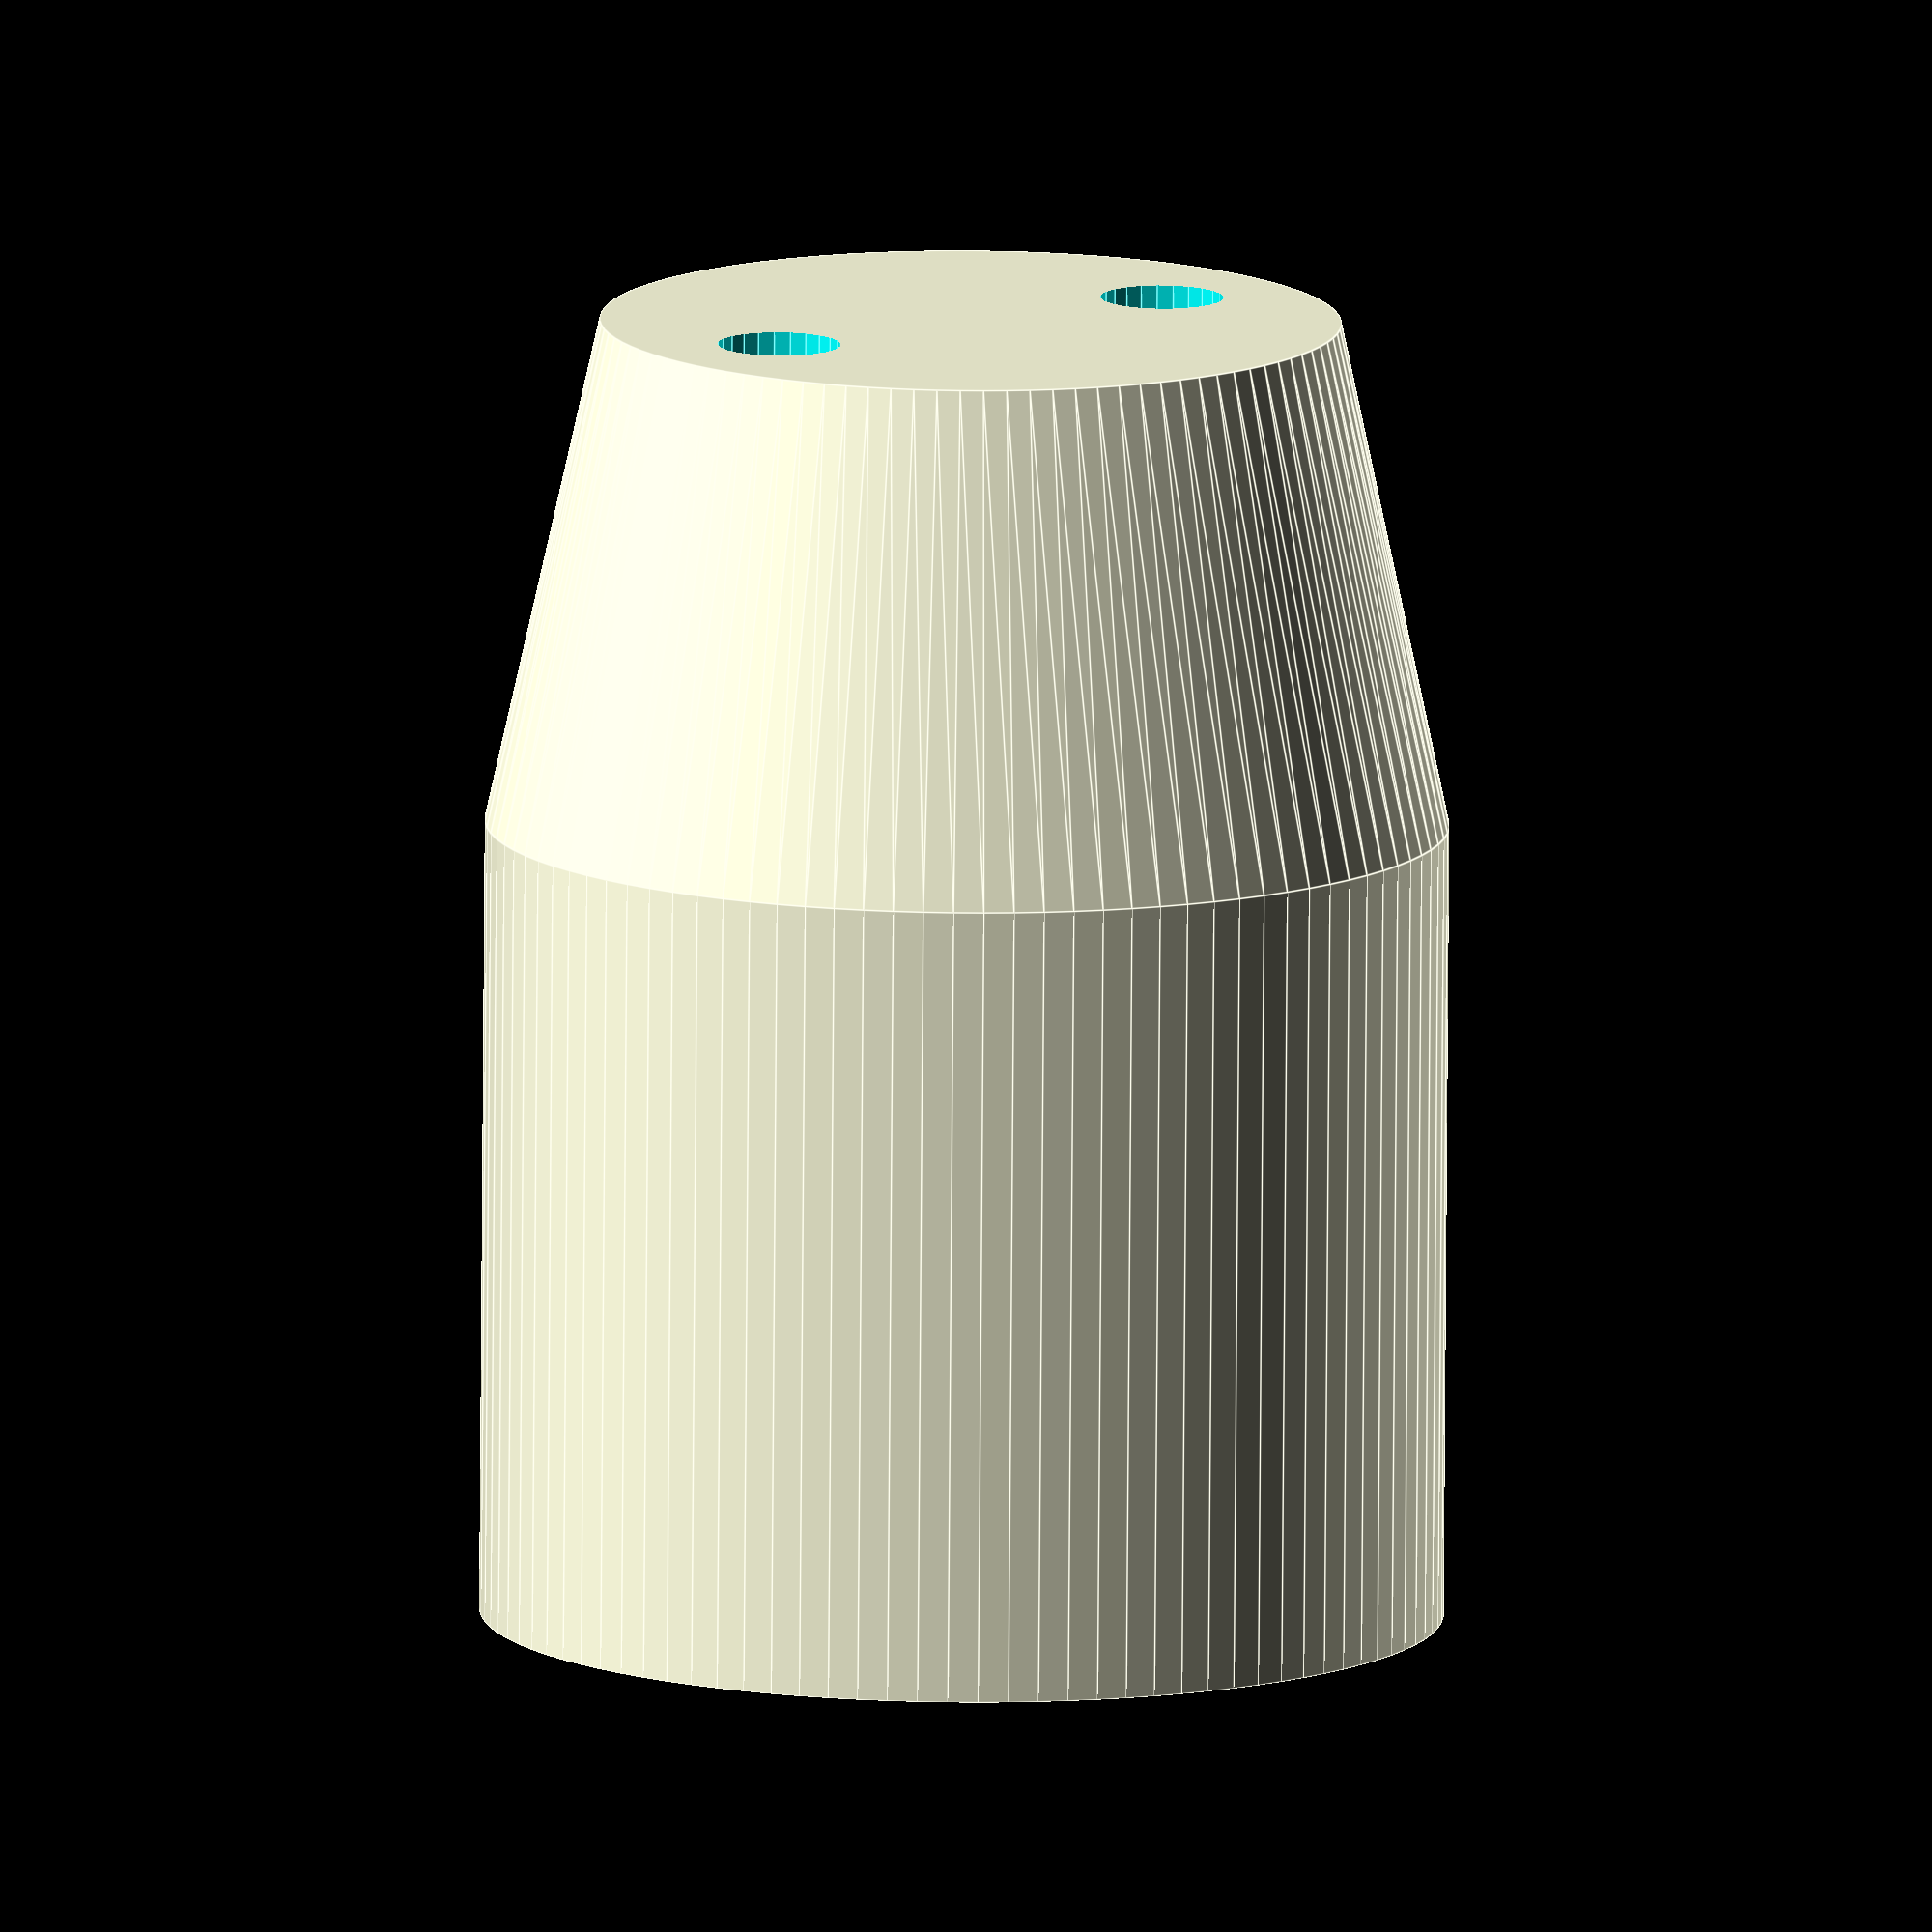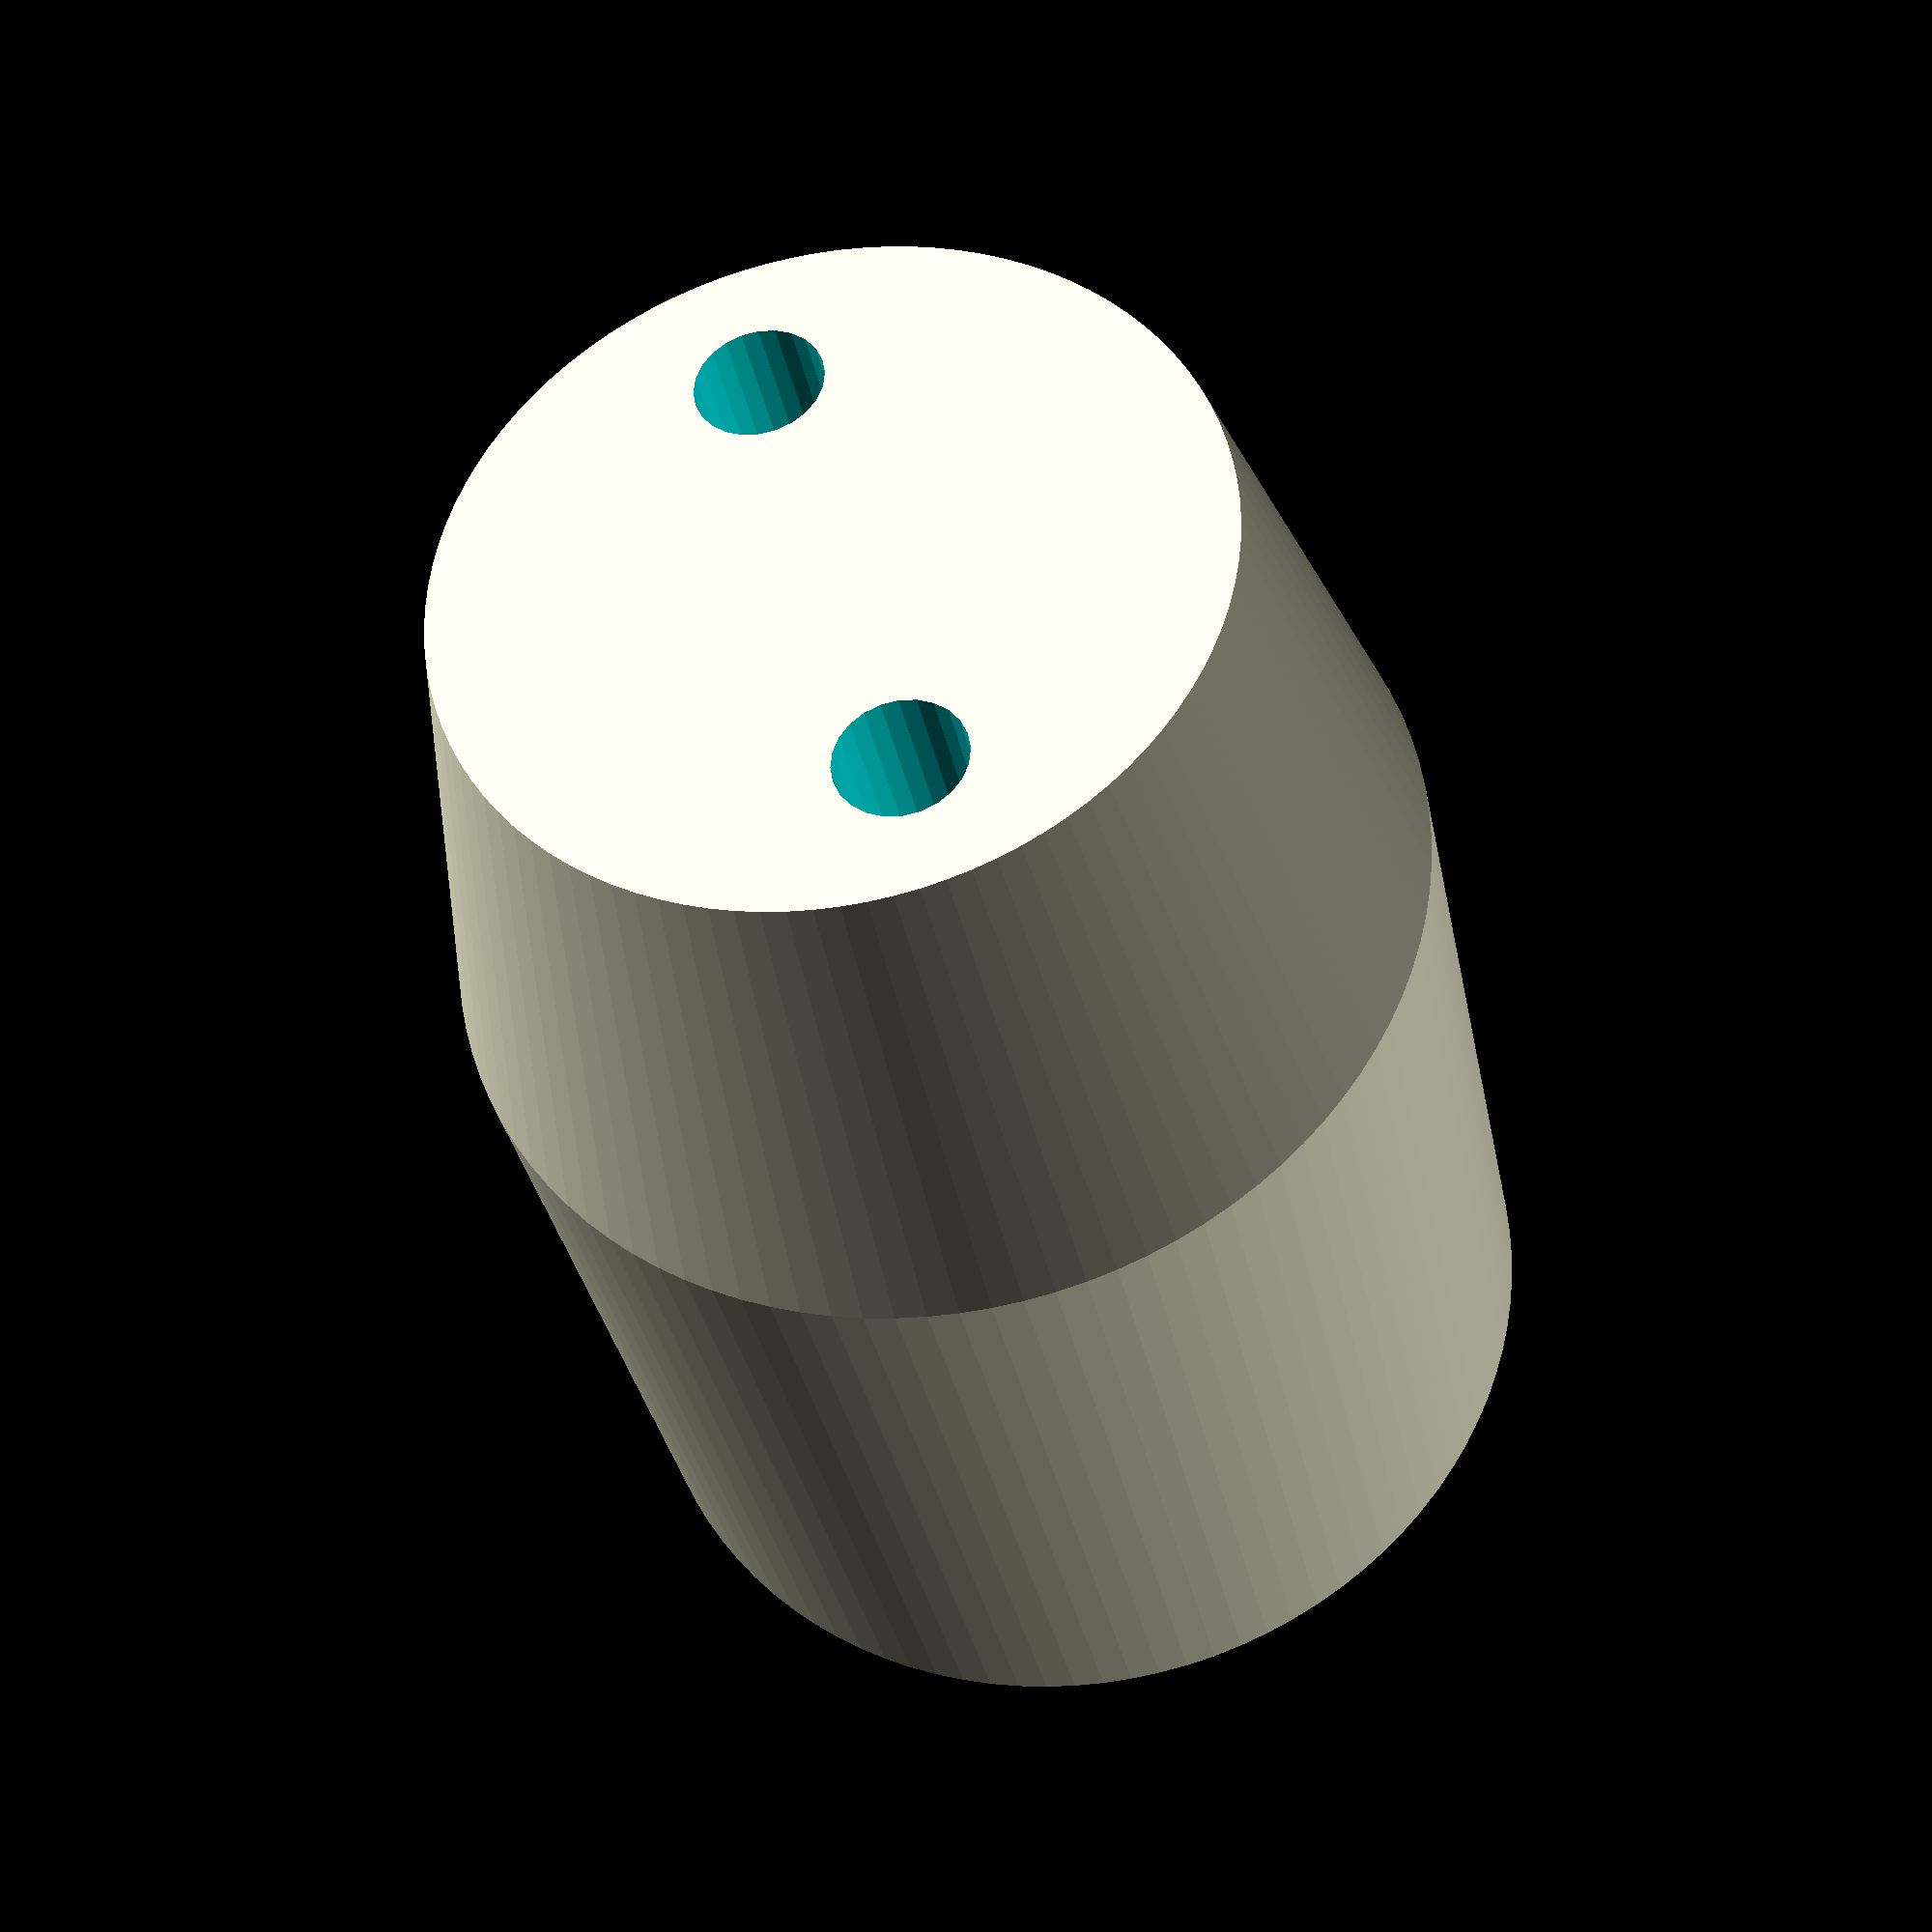
<openscad>
difference() {
  union(){
    *translate([-10,0]) cube([20,31.5,16.5]);
    translate([0,12.5,16.5]) cylinder(d=31.2,h=26,$fn=100);
    translate([0,12.5,0]) cylinder(d1=24,d2=31.2,h=16.5,$fn=100);
  }
  translate([0,12.5,20]) cylinder(d=28,h=40,$fn=100);
  *translate([-6.5,-20.01,-.01]) cube([13,48.02,13]);
  for(y=[5,20])
    translate([0,y,-1]) {
      cylinder(d=4,h=22,$fn=24);
      translate([0,0,16.5]) cylinder(d=12,h=20,$fn=40);
    }
}
</openscad>
<views>
elev=79.1 azim=124.4 roll=179.6 proj=o view=edges
elev=33.6 azim=17.0 roll=190.8 proj=p view=wireframe
</views>
